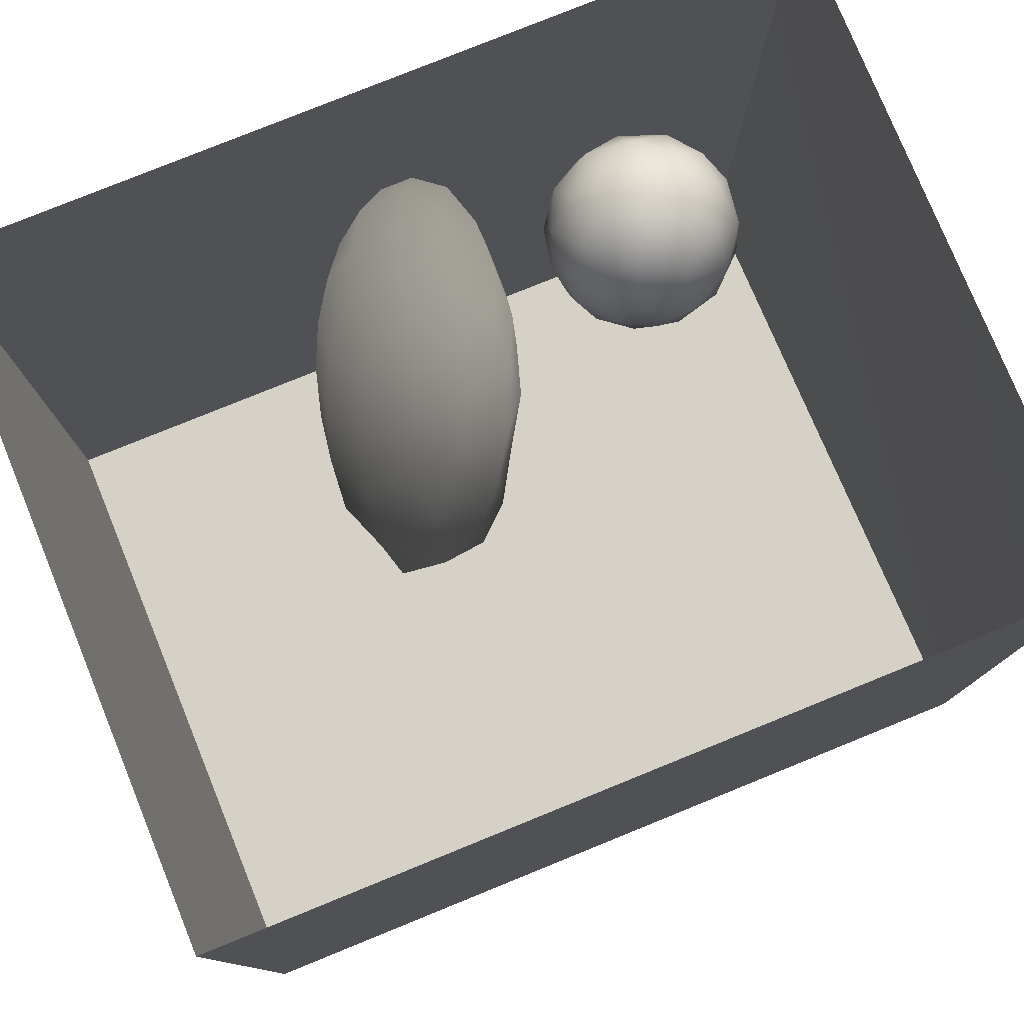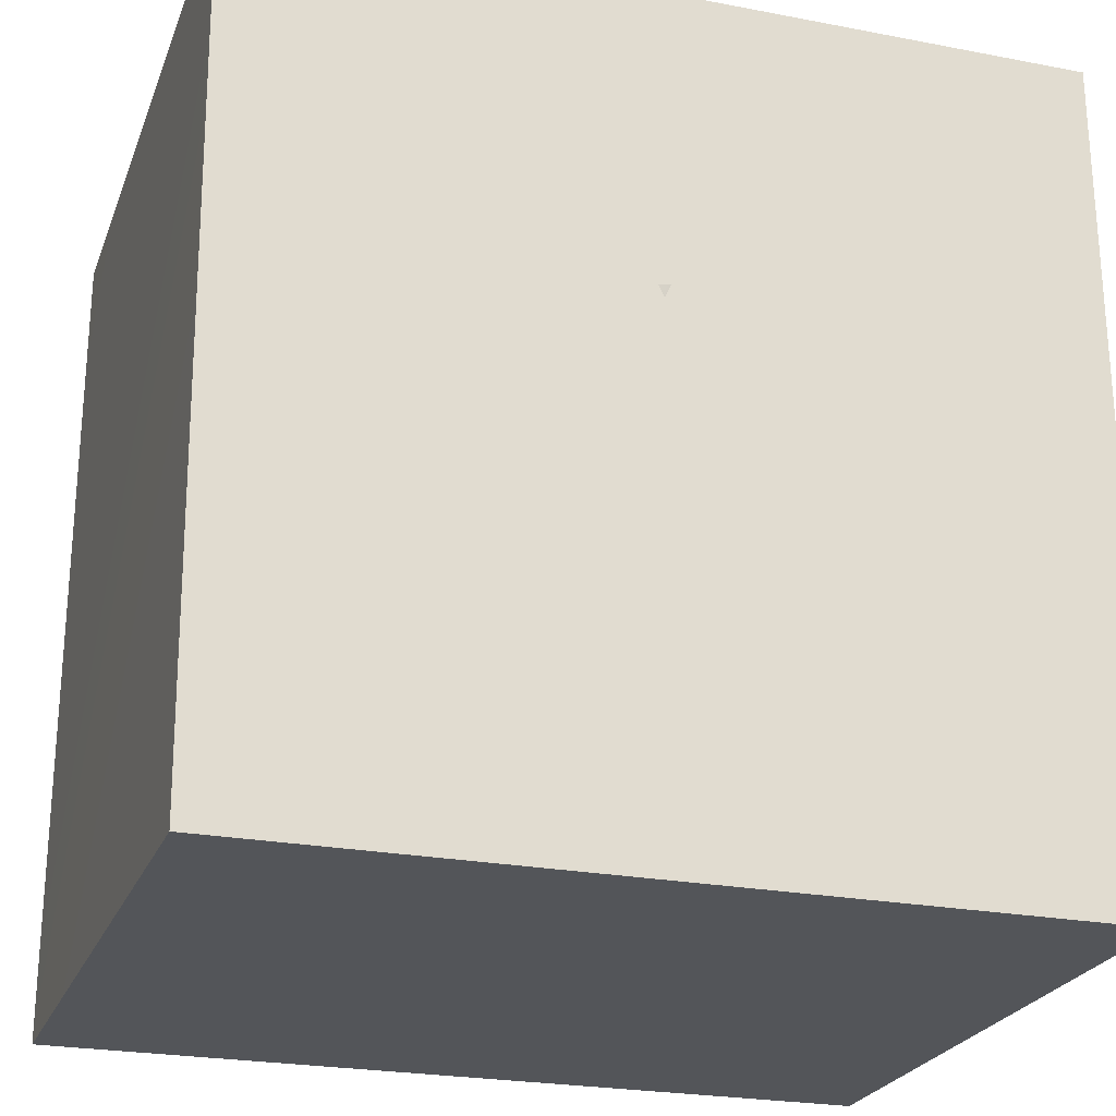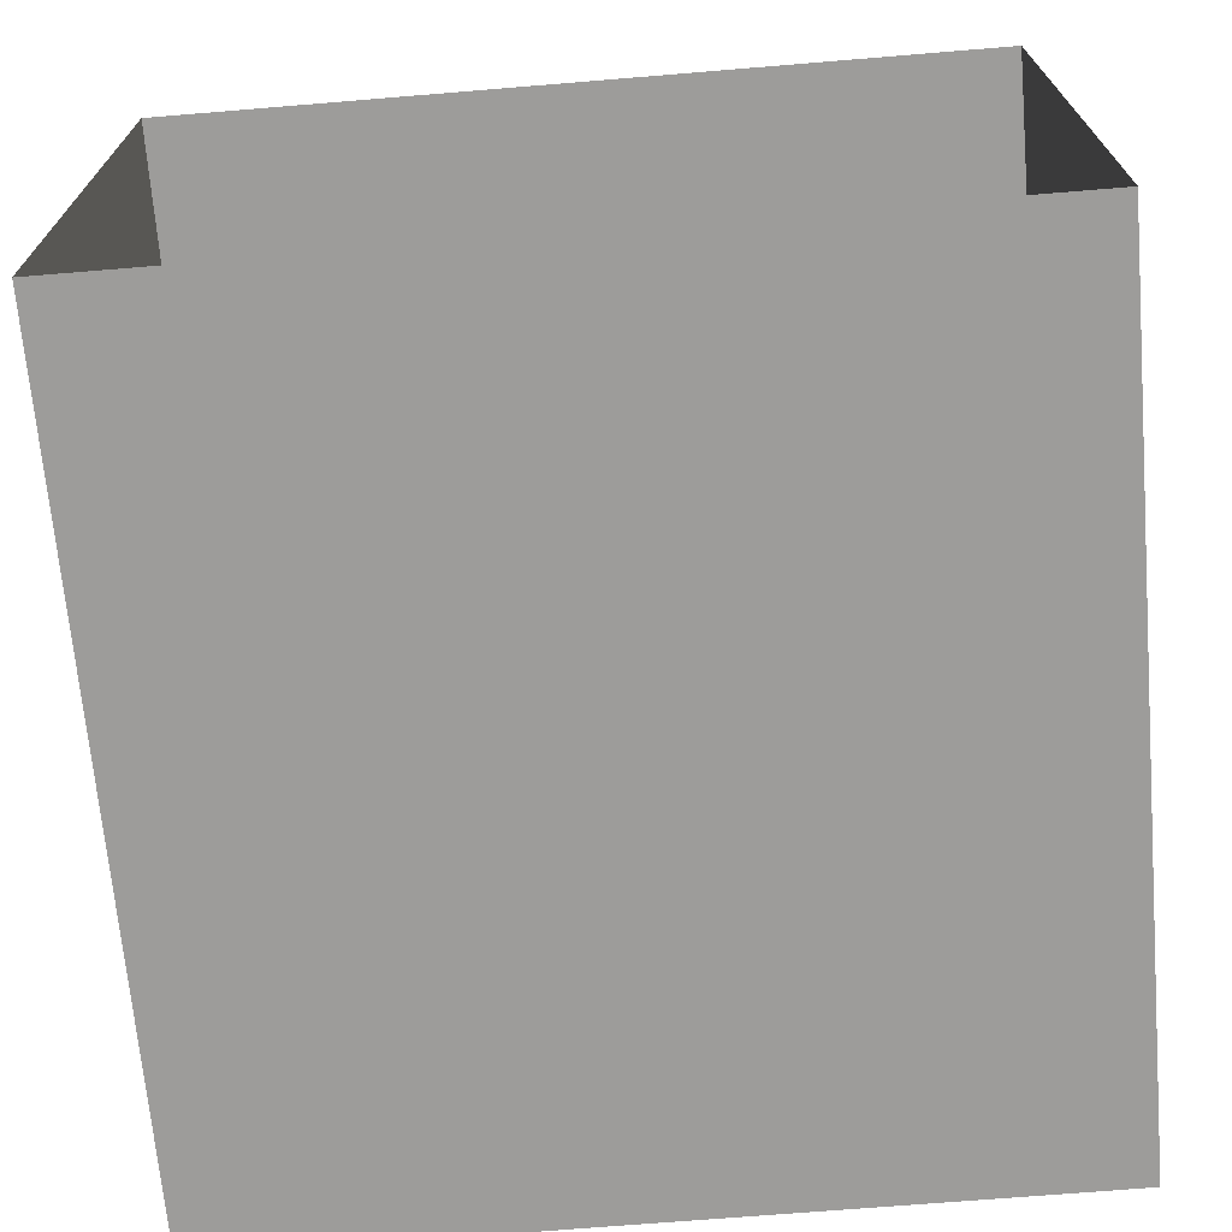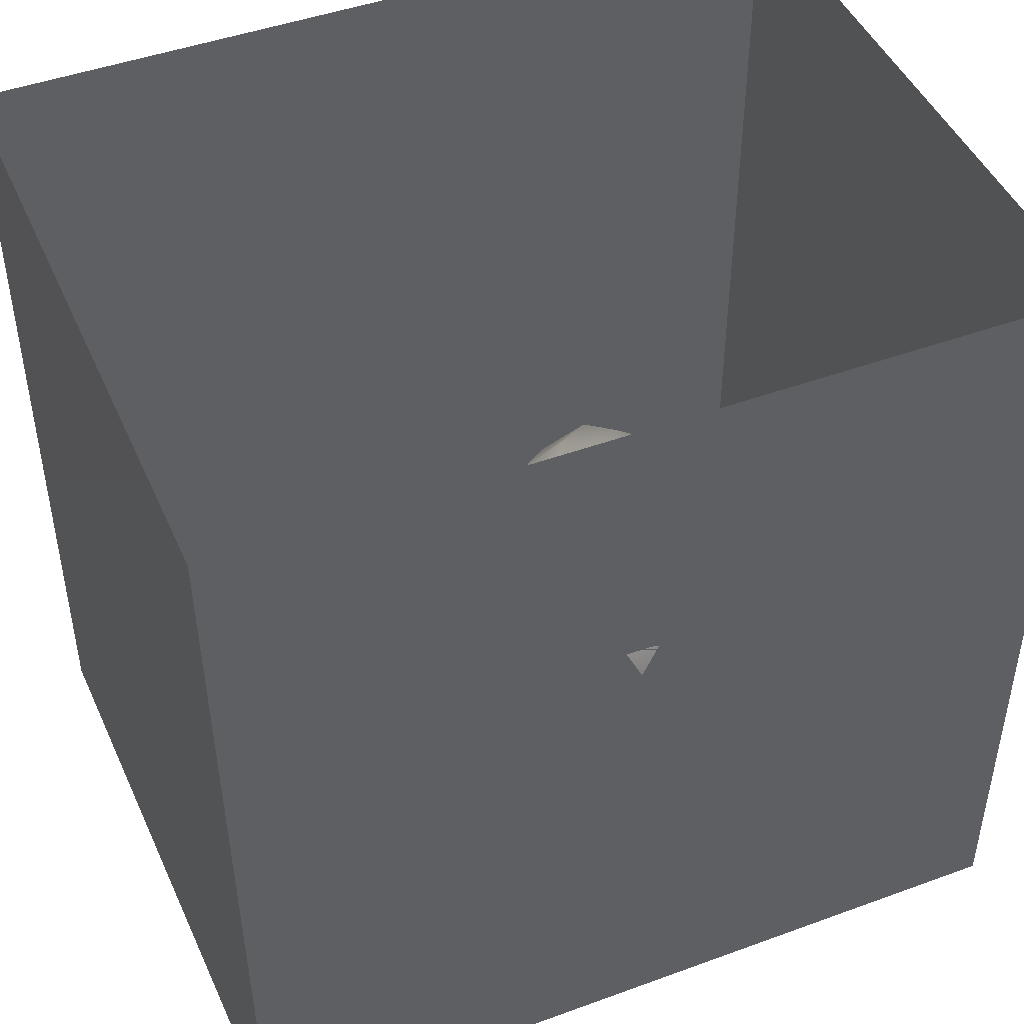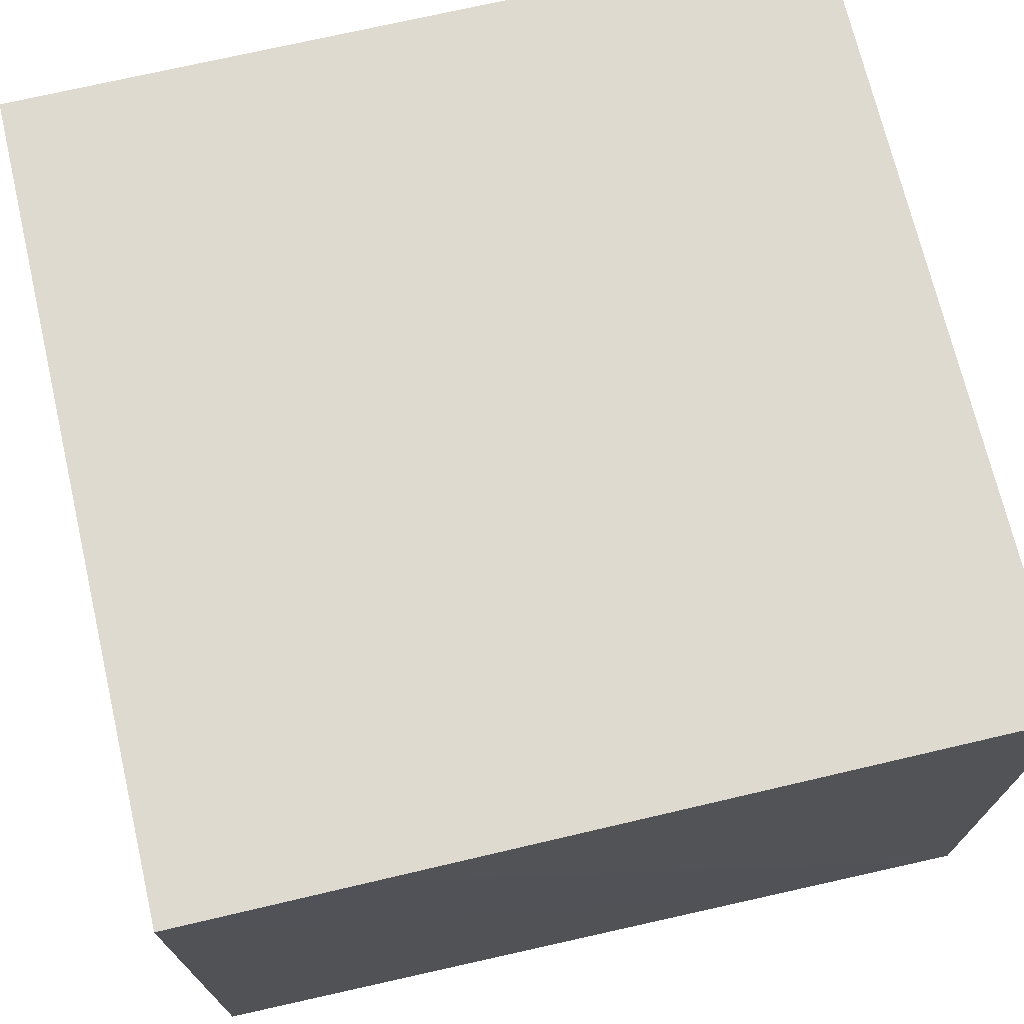
<metadata>
{"format":"obj","ext":"obj","renderer":"f3d","projection":"perspective","resolution":1024,"background":"white","views":[{"elev":78.7,"azim":157.9,"up":"+Z"},{"elev":-24.4,"azim":-17.5,"up":"+Z"},{"elev":-70.2,"azim":4.7,"up":"+Y"},{"elev":46.1,"azim":-22.7,"up":"+Z"},{"elev":71.0,"azim":-103.2,"up":"+Y"}]}
</metadata>
<code>
v -0.07052 0 0.3109
v -0.02889 0 0.2218
v 0.01022 0 0.3091
v -0.1156 0.01021 0.2424
v -0.0878 0.02364 0.1642
v 0.0139 0.01682 0.1422
v -0.03279 0.04234 0.3842
v 0.05934 0.00015 0.2368
v -0.1391 0.05948 0.3257
v -0.1656 0.08556 0.2112
v -0.09543 0.1205 0.3939
v 0.08127 0.04432 0.3457
v -0.1721 0.1618 0.3153
v 0.01646 0.1299 0.419
v -0.09546 0.09681 0.09083
v 0.1463 0.05717 0.2076
v -0.08339 0.2202 0.4072
v -0.1892 0.1912 0.1795
v 0.05211 0.2385 0.4291
v 0.05253 0.08151 0.06759
v 0.1362 0.1362 0.3699
v -0.1415 0.2187 0.06383
v -0.02679 0.1628 0.009454
v 0.1067 0.1687 0.004367
v 0.1608 0.1153 0.09486
v 0.2099 0.1525 0.2847
v 0.22 0.1426 0.1743
v 0.2693 0.2311 0.231
v 0.1903 0.2537 0.3696
v -0.1891 0.3107 0.1502
v -0.05617 0.3301 0.4039
v -0.1719 0.2917 0.3027
v 0.03302 0.2482 -0.04903
v 0.2396 0.2102 0.07721
v -0.1741 0.393 0.2339
v -0.1408 0.345 0.03286
v -0.07504 0.2593 -0.01253
v 0.07344 0.3547 0.4199
v -0.1234 0.3994 0.33
v 0.1653 0.2622 -0.03673
v -0.04903 0.349 -0.05478
v 0.1844 0.3758 0.3831
v 0.2766 0.3152 0.02168
v -0.124 0.5048 0.2583
v -0.1677 0.4377 0.1227
v 0.3129 0.3123 0.1538
v 0.1004 0.4709 0.3925
v 0.2723 0.3363 0.3008
v -0.02776 0.4492 0.3795
v 0.07677 0.3462 -0.09279
v -0.1036 0.4788 -0.01223
v 0.2071 0.3699 -0.07474
v 0.009794 0.5678 0.3395
v -0.1312 0.5556 0.1178
v 0.3445 0.4162 0.09014
v 0.3298 0.4391 0.2267
v 0.237 0.4669 0.3416
v 0.002277 0.4344 -0.09604
v 0.2987 0.4147 -0.02017
v 0.1157 0.458 -0.1247
v -0.06869 0.6399 0.2082
v 0.1513 0.582 0.347
v 0.2501 0.4862 -0.0955
v 0.2848 0.5671 0.2835
v 0.3632 0.5435 0.1508
v 0.348 0.517 0.005883
v 0.004663 0.5418 -0.1017
v 0.1582 0.5695 -0.1397
v 0.3165 0.6769 0.2102
v 0.2055 0.6716 0.2911
v 0.05048 0.6513 -0.112
v 0.07003 0.6837 0.2873
v 0.005468 0.7455 0.1759
v 0.1855 0.6989 -0.1343
v 0.2944 0.6049 -0.09107
v 0.3715 0.6468 0.06002
v 0.1742 0.7822 0.2214
v -0.06259 0.6582 0.0146
v 0.3254 0.7815 0.1158
v 0.05547 0.7582 -0.06988
v 0.00742 0.7789 0.04894
v 0.08172 0.8278 0.1272
v 0.322 0.7438 -0.05485
v 0.1881 0.8302 -0.08313
v 0.08775 0.8468 0.01746
v 0.1966 0.8728 0.09918
v 0.3 0.8442 0.01213
v 0.006761 0.1514 0.2351
v 0.05869 0.35 0.1706
v 0.1945 0.7312 0.05202
v 0.0724 0.5654 -0.01265
v 0.07875 0.6744 0.009934
v 0.2634 0.613 0.1416
v 0.09415 0.664 0.1296
v 0.1971 0.5801 0.02957
v 0.2135 0.4343 0.07201
v 0.04514 0.5377 0.1521
v 0.2202 0.5264 0.1718
v 0.1479 0.6482 -0.05364
v 0.07939 0.452 0.001752
g leftSphere
f 75 76 66
f 77 82 73
f 46 43 55
f 72 77 73
f 43 59 55
f 77 86 82
f 53 44 49
f 8 12 3
f 3 12 7
f 2 8 3
f 74 84 83
f 74 68 71
f 79 87 86
f 2 4 5
f 38 47 49
f 76 83 79
f 50 58 60
f 46 34 43
f 30 22 18
f 75 66 63
f 20 25 16
f 6 15 20
f 52 50 60
f 2 3 1
f 36 45 51
f 66 55 59
f 16 26 21
f 16 25 27
f 50 52 40
f 13 10 9
f 24 25 20
f 44 39 49
f 14 19 17
f 24 23 33
f 31 19 38
f 22 15 18
f 43 34 40
f 31 39 32
f 16 8 6
f 21 26 29
f 57 56 64
f 47 62 53
f 3 7 1
f 29 48 42
f 30 45 36
f 76 69 65
f 28 34 46
f 17 11 14
f 46 56 48
f 84 80 85
f 43 52 59
f 77 69 79
f 56 55 65
f 67 51 78
f 75 83 76
f 17 32 13
f 48 28 46
f 6 8 2
f 79 69 76
f 44 45 35
f 5 6 2
f 16 12 8
f 58 41 51
f 21 12 16
f 48 56 57
f 58 51 67
f 23 15 22
f 27 34 28
f 73 81 78
f 14 12 21
f 10 15 5
f 80 84 74
f 29 19 21
f 70 77 72
f 24 34 25
f 28 26 27
f 49 39 31
f 40 33 50
f 83 84 87
f 5 15 6
f 17 19 31
f 38 29 42
f 49 47 53
f 68 67 71
f 9 11 13
f 42 47 38
f 65 66 76
f 1 4 2
f 85 81 82
f 68 60 67
f 16 6 20
f 79 86 77
f 13 11 17
f 86 85 82
f 39 44 35
f 64 56 65
f 78 61 73
f 79 83 87
f 54 61 78
f 87 84 86
f 73 61 72
f 84 85 86
f 48 57 42
f 59 63 66
f 25 34 27
f 14 11 7
f 28 48 29
f 29 26 28
f 51 54 78
f 70 62 64
f 20 23 24
f 54 45 44
f 32 30 18
f 74 75 68
f 71 80 74
f 65 55 66
f 74 83 75
f 56 46 55
f 53 72 61
f 71 78 80
f 62 47 57
f 71 67 78
f 58 67 60
f 80 81 85
f 13 18 10
f 59 52 63
f 21 19 14
f 44 53 61
f 9 4 1
f 77 70 69
f 37 23 22
f 1 7 9
f 5 4 10
f 62 57 64
f 80 78 81
f 33 23 37
f 40 34 24
f 32 18 13
f 50 41 58
f 75 63 68
f 37 41 33
f 10 4 9
f 7 11 9
f 63 52 60
f 57 47 42
f 49 31 38
f 35 32 39
f 31 32 17
f 73 82 81
f 30 32 35
f 20 15 23
f 27 26 16
f 35 45 30
f 36 37 22
f 7 12 14
f 36 41 37
f 18 15 10
f 70 64 69
f 33 41 50
f 54 44 61
f 24 33 40
f 51 45 54
f 40 52 43
f 38 19 29
f 51 41 36
f 72 62 70
f 22 30 36
f 53 62 72
f 69 64 65
f 63 60 68
v -0.5875 0.25 0
v -0.3375 0.25 0
v -0.3639 0.3618 0
v -0.3563 0.2986 0.08187
v -0.3653 0.3047 -0.1006
v -0.4035 0.3998 -0.07876
v -0.4327 0.4461 0.009191
v -0.3639 0.1884 0.09343
v -0.4106 0.388 0.1104
v -0.3675 0.1916 -0.1033
v -0.3585 0.1498 -8.755e-05
v -0.4211 0.2517 -0.1866
v -0.4442 0.3644 -0.1699
v -0.4851 0.4553 -0.09934
v -0.4094 0.2741 0.1738
v -0.5273 0.4926 -0.006295
v -0.4427 0.1371 -0.1697
v -0.436 0.1464 0.1697
v -0.5119 0.4644 0.104
v -0.4147 0.08009 0.06147
v -0.5002 0.3742 0.1986
v -0.4134 0.0815 -0.06174
v -0.5965 0.4833 -0.08926
v -0.5029 0.1961 -0.229
v -0.5492 0.415 -0.1838
v -0.5182 0.3029 -0.2343
v -0.5068 0.2362 0.2362
v -0.5332 0.122 0.2078
v -0.5008 0.04827 -0.1195
v -0.6272 0.4944 0.03432
v -0.5147 0.0433 0.1203
v -0.5564 0.1021 -0.1991
v -0.6521 0.4311 -0.1598
v -0.502 0.01518 -0.007365
v -0.6067 0.3224 0.2385
v -0.7093 0.4586 -0.06459
v -0.6208 0.4404 0.1585
v -0.6098 0.2073 -0.2453
v -0.6151 0.1857 0.24
v -0.6041 0.02082 -0.0985
v -0.738 0.44 0.06104
v -0.6256 0.06837 0.1675
v -0.6395 0.3351 -0.2293
v -0.7003 0.2569 0.223
v -0.7983 0.3769 -0.04453
v -0.7289 0.364 0.1717
v -0.6823 0.1056 -0.1807
v -0.6181 0.005694 0.04337
v -0.7402 0.3706 -0.157
v -0.7259 0.2395 -0.2079
v -0.7161 0.1473 0.1882
v -0.8113 0.3382 0.06798
v -0.7263 0.04958 -0.05535
v -0.7281 0.0603 0.08217
v -0.7816 0.2498 0.1576
v -0.7904 0.1614 -0.1161
v -0.8002 0.2782 -0.1284
v -0.789 0.147 0.1063
v -0.835 0.2508 -0.03502
v -0.806 0.1284 0.0009649
v -0.8277 0.222 0.06329
g rightSphere
f 160 161 159
f 159 161 152
f 156 160 159
f 134 120 131
f 153 156 147
f 155 158 151
f 139 128 127
f 116 123 130
f 112 117 124
f 150 149 143
f 126 112 124
f 139 127 135
f 152 155 146
f 120 111 108
f 110 105 102
f 132 117 129
f 138 126 124
f 106 105 113
f 127 128 118
f 137 130 141
f 121 115 109
f 141 152 146
f 131 120 118
f 128 139 142
f 149 145 136
f 122 117 110
f 123 116 114
f 153 147 140
f 129 134 140
f 132 129 140
f 108 115 118
f 148 153 140
f 115 127 118
f 103 106 107
f 160 156 153
f 126 125 113
f 121 109 119
f 136 145 141
f 111 122 110
f 117 112 110
f 134 122 120
f 131 128 142
f 148 131 142
f 128 131 118
f 156 159 157
f 150 138 147
f 133 149 136
f 158 154 151
f 106 114 107
f 148 134 131
f 123 114 125
f 154 142 151
f 160 154 158
f 121 127 115
f 108 111 102
f 109 103 107
f 127 121 135
f 142 139 151
f 104 115 108
f 161 160 158
f 154 148 142
f 138 143 126
f 145 149 157
f 105 112 113
f 156 150 147
f 112 105 110
f 135 137 146
f 123 136 130
f 145 159 152
f 144 139 135
f 149 150 157
f 114 116 107
f 144 155 151
f 123 133 136
f 116 119 107
f 161 155 152
f 149 133 143
f 109 104 103
f 138 150 143
f 133 123 125
f 148 154 153
f 134 148 140
f 132 138 124
f 104 108 102
f 122 134 129
f 137 119 130
f 111 110 102
f 125 114 113
f 144 135 146
f 139 144 151
f 138 132 147
f 103 104 102
f 130 136 141
f 141 145 152
f 137 121 119
f 154 160 153
f 122 111 120
f 112 126 113
f 150 156 157
f 117 122 129
f 115 104 109
f 119 109 107
f 105 106 103
f 119 116 130
f 147 132 140
f 121 137 135
f 105 103 102
f 143 133 125
f 159 145 157
f 114 106 113
f 120 108 118
f 137 141 146
f 155 144 146
f 126 143 125
f 155 161 158
f 117 132 124
v   1 0 -1.04
v  -0.99 0 -1.04
v  -1.01 0  0.99
v   1 0  0.99
g floor
f 162 163 164
f 164 165 162
v   1 1.59 -1.04
v   1 1.59  0.99
v  -1.02 1.59  0.99
v  -1.02 1.59 -1.04
g ceiling
f 166 167 168
f 168 169 166
v   1 1.59 -1.04
v  -1.02 1.59 -1.04
v  -0.99 0 -1.04
v   1 0 -1.04
g backWall
f 170 171 172
f 172 173 170
v  1 1.59 0.99
v  1 1.59 -1.04
v  1 0 -1.04
v  1 0 0.99
g rightWall
f 174 175 176
f 176 177 174
v  -1.02 1.59 -1.04
v  -1.02 1.59 0.99
v  -1.01 0 0.99
v  -0.99 0 -1.04
g leftWall
f 178 179 180
f 180 181 178
v  0.23 1.58 -0.22
v  0.23 1.58 0.16
v  -0.24 1.58 0.16
v  -0.24 1.58 -0.22
g light
f 182 183 184
f 184 185 182

</code>
